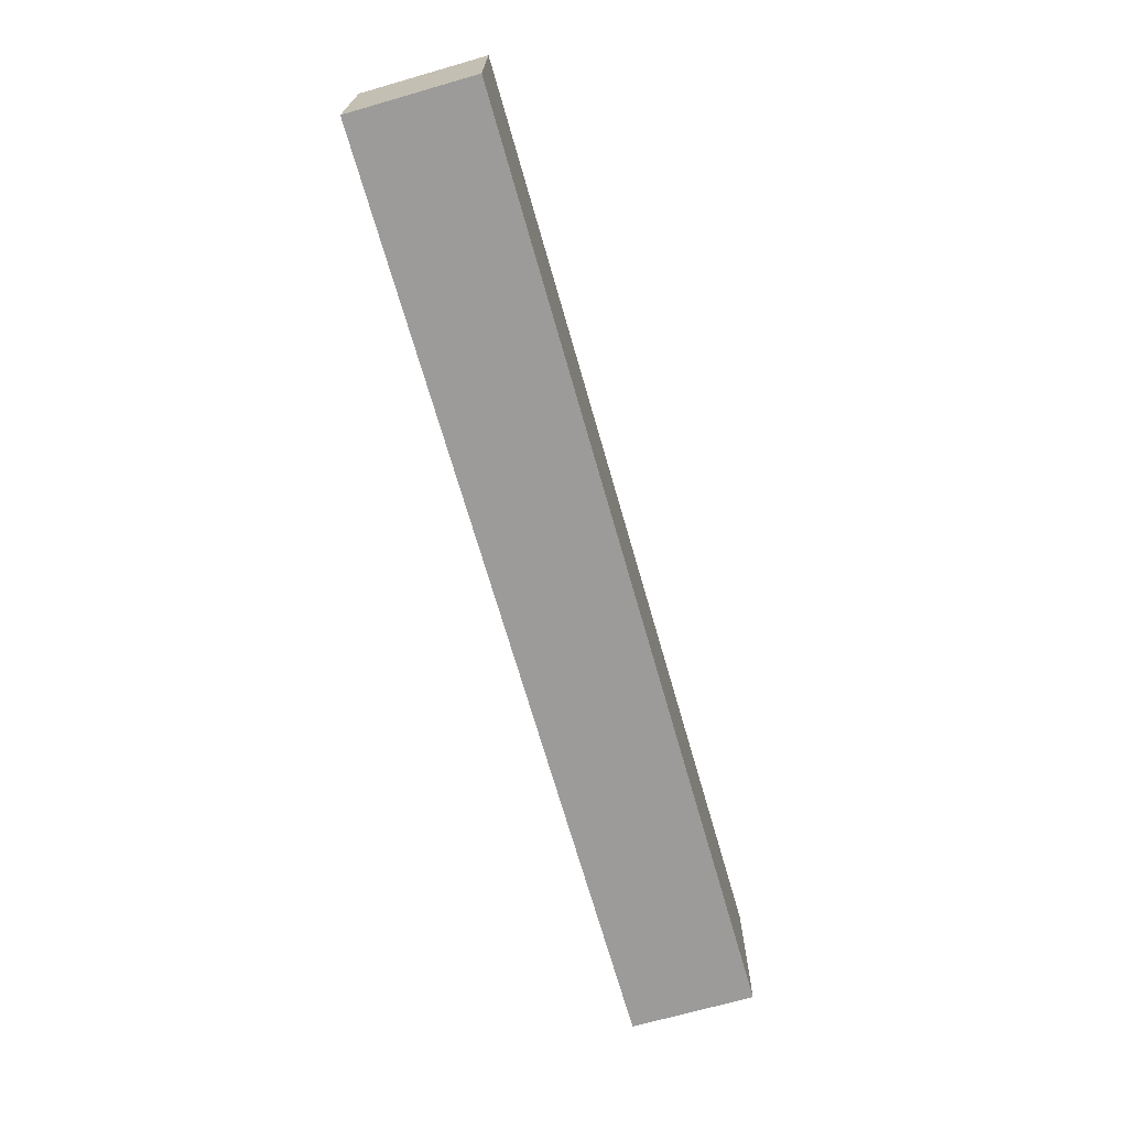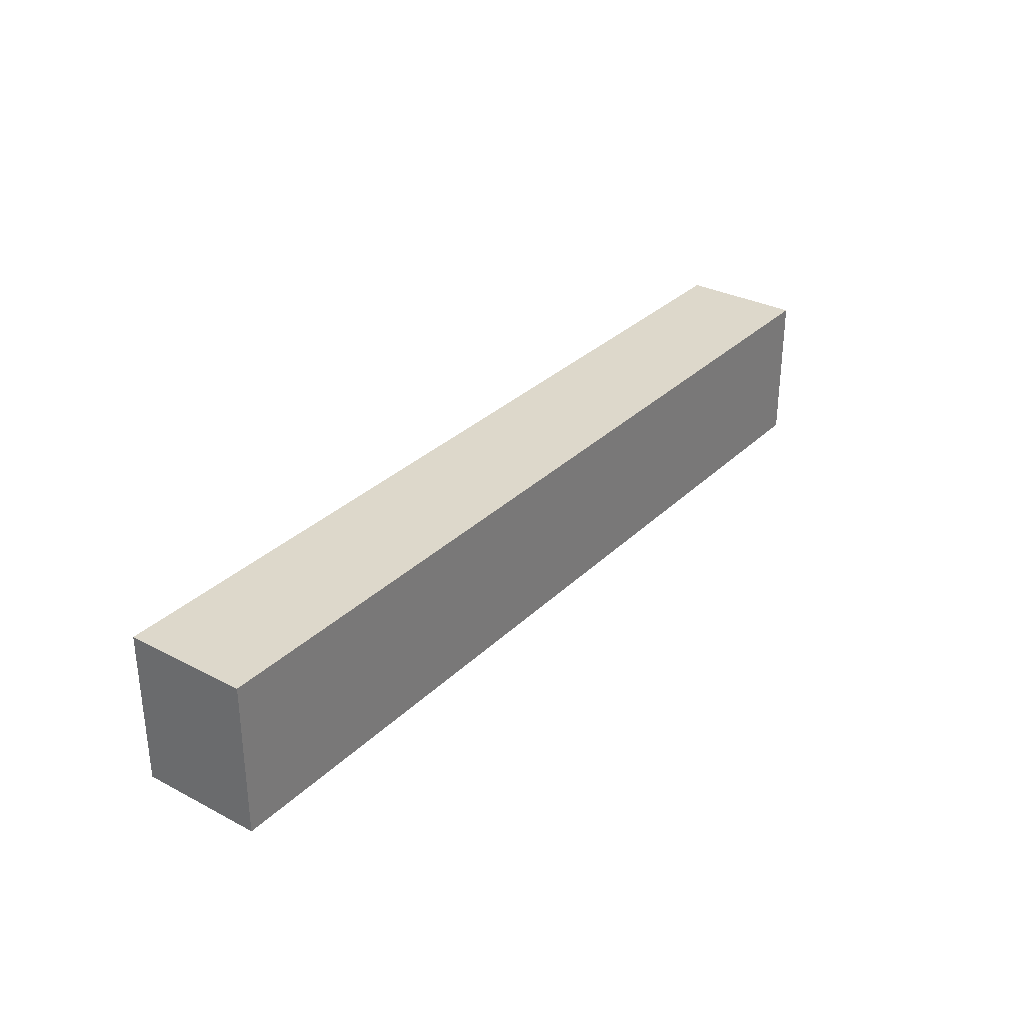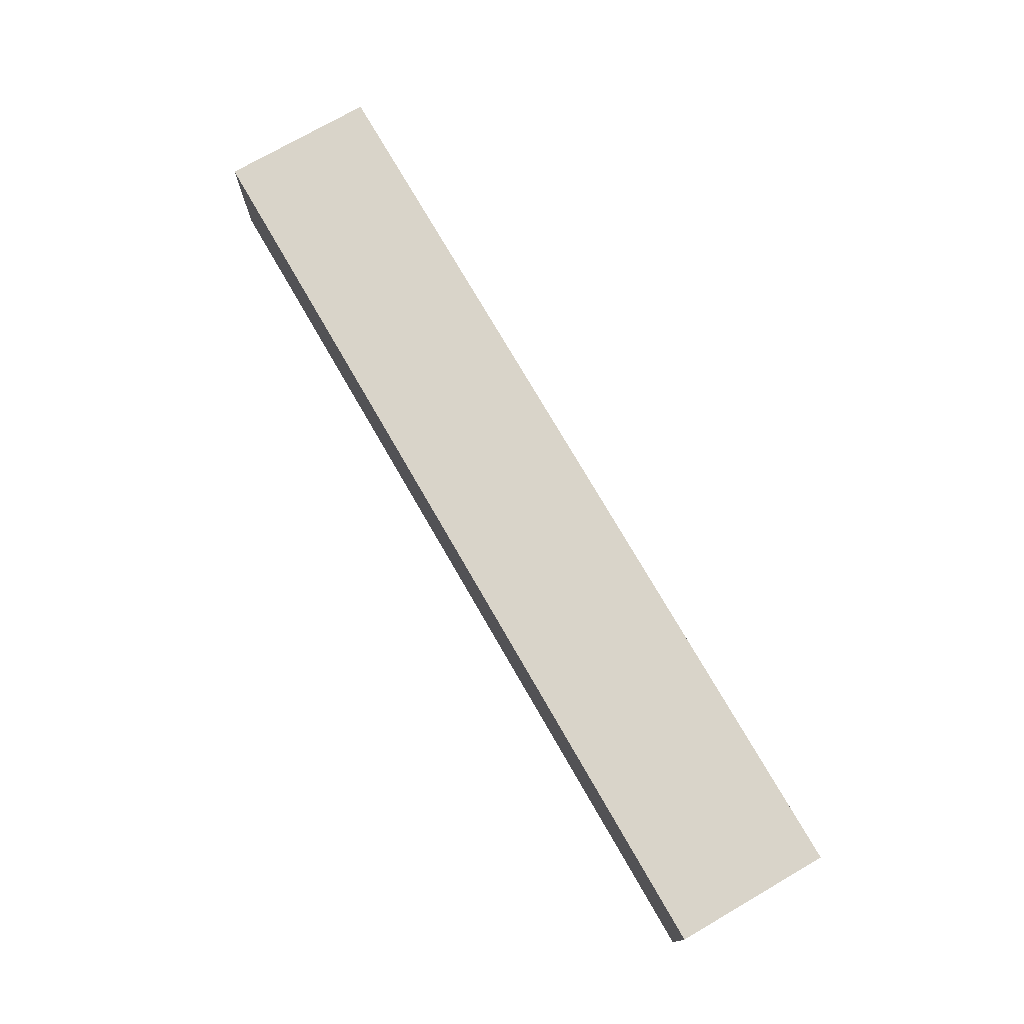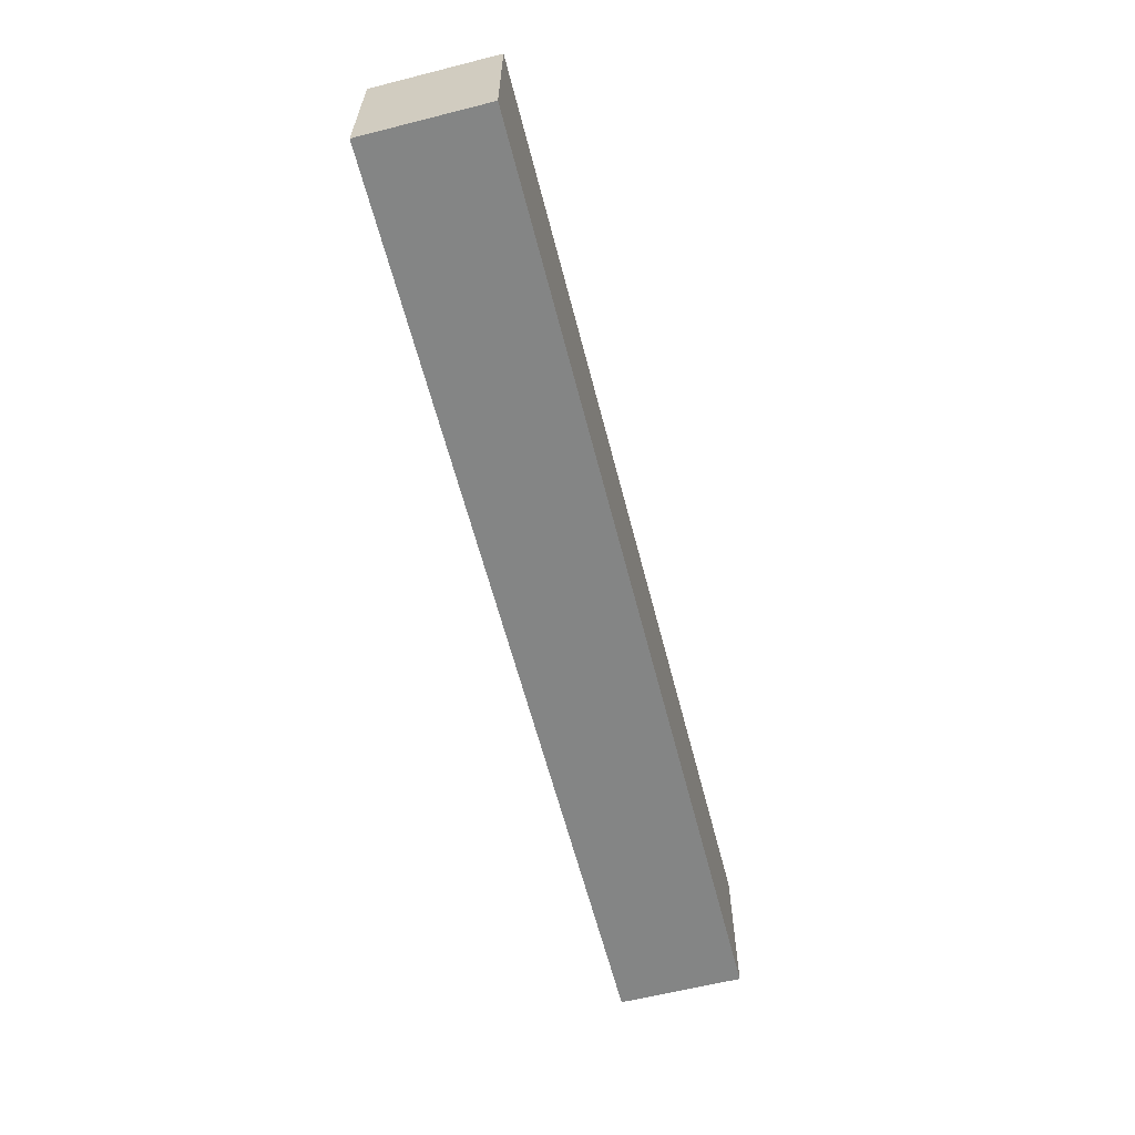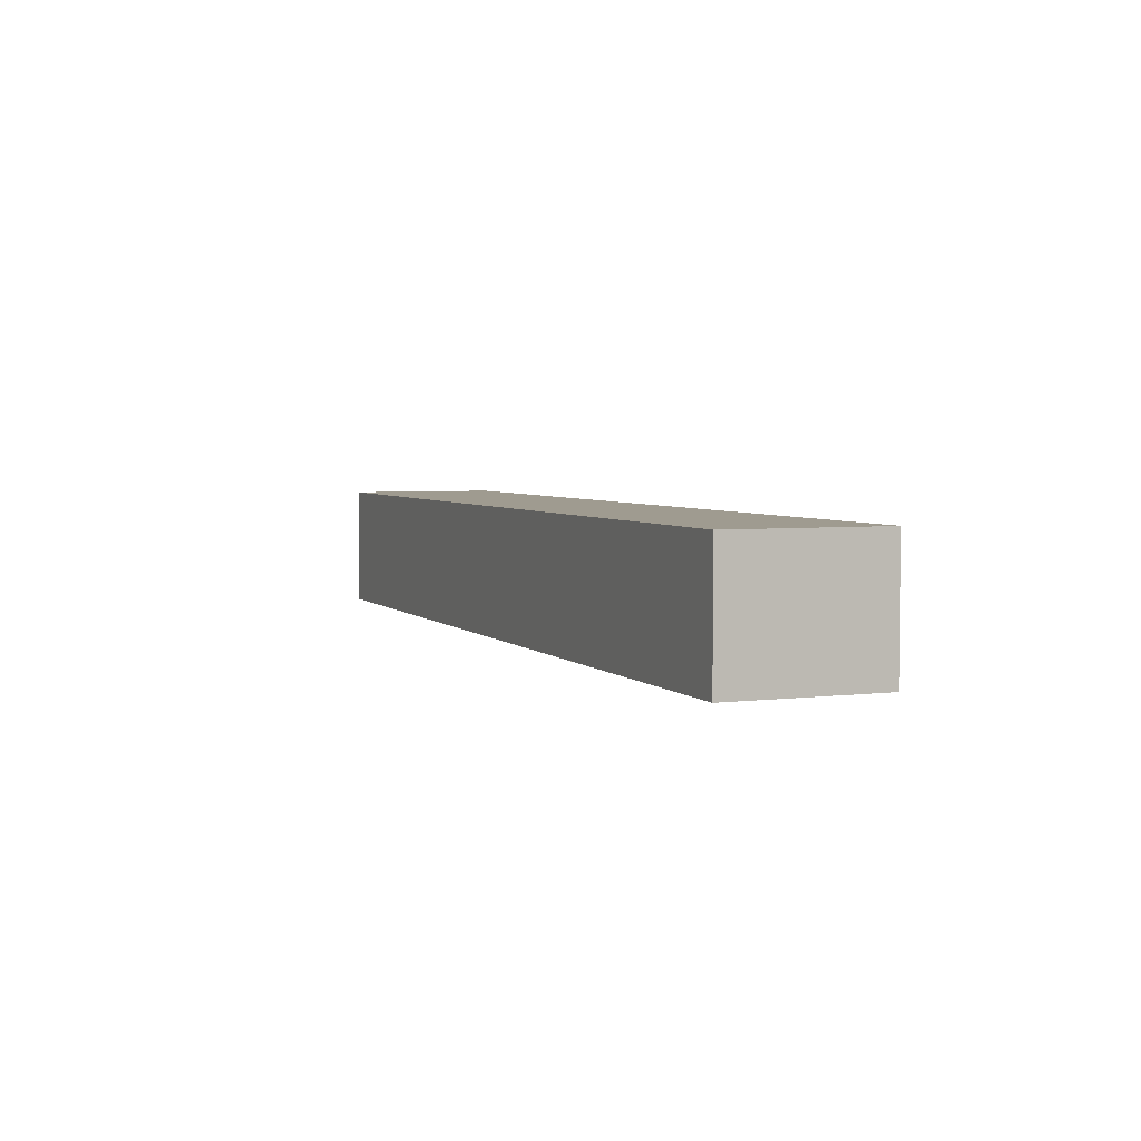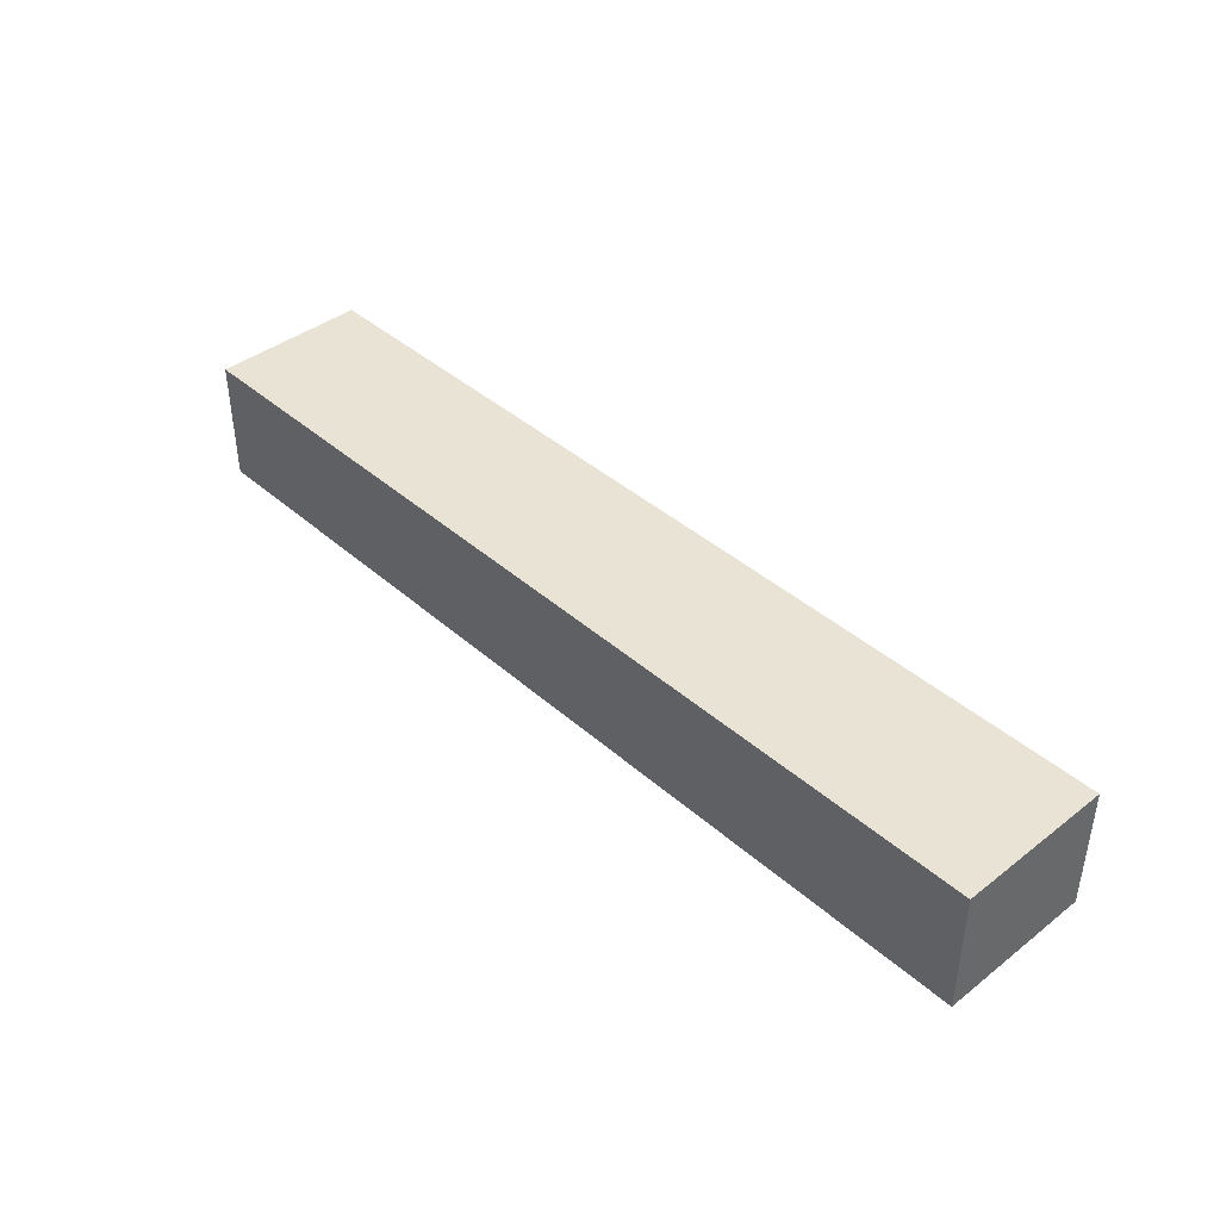
<metadata>
{"format":"obj","ext":"obj","renderer":"f3d","projection":"perspective","resolution":1024,"background":"white","views":[{"elev":-69.8,"azim":106.0,"up":"+Z"},{"elev":31.2,"azim":-53.4,"up":"+Z"},{"elev":74.9,"azim":60.0,"up":"+Y"},{"elev":-61.6,"azim":104.4,"up":"+Z"},{"elev":4.1,"azim":68.1,"up":"+Y"},{"elev":41.0,"azim":-133.2,"up":"+Y"}]}
</metadata>
<code>
o c52dcbbc6b32081e25d78e07c1e289ce15fa9d4d5a9da88167e8448998ef057
v -450 80 -975
v -750 80 -975
v -750 120 -975
v -450 120 -975
v -450 80 -1025
v -450 120 -1025
v -750 80 -1025
v -750 120 -1025
f 3 2 1
f 4 3 1
f 4 1 5
f 6 4 5
f 6 5 7
f 8 6 7
f 8 7 2
f 3 8 2
f 1 2 5
f 2 7 5
f 6 3 4
f 6 8 3

</code>
